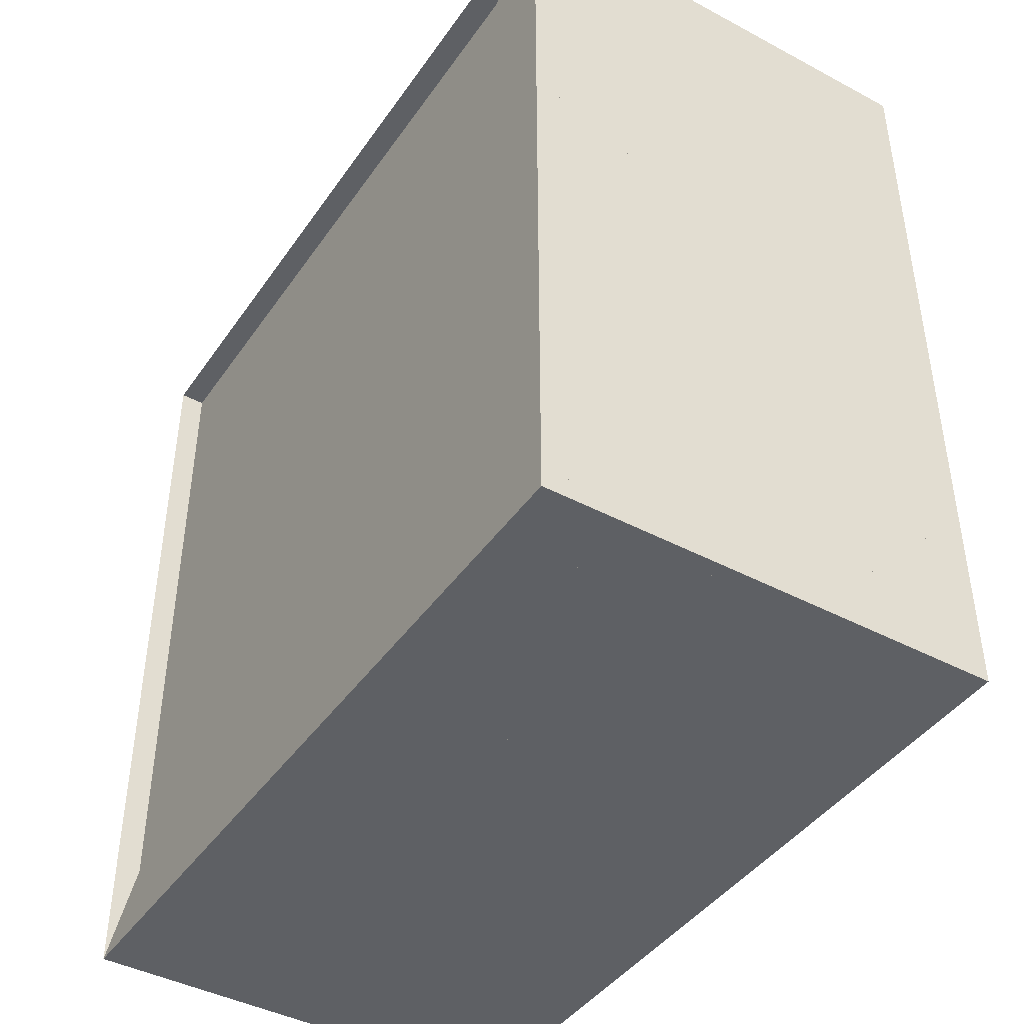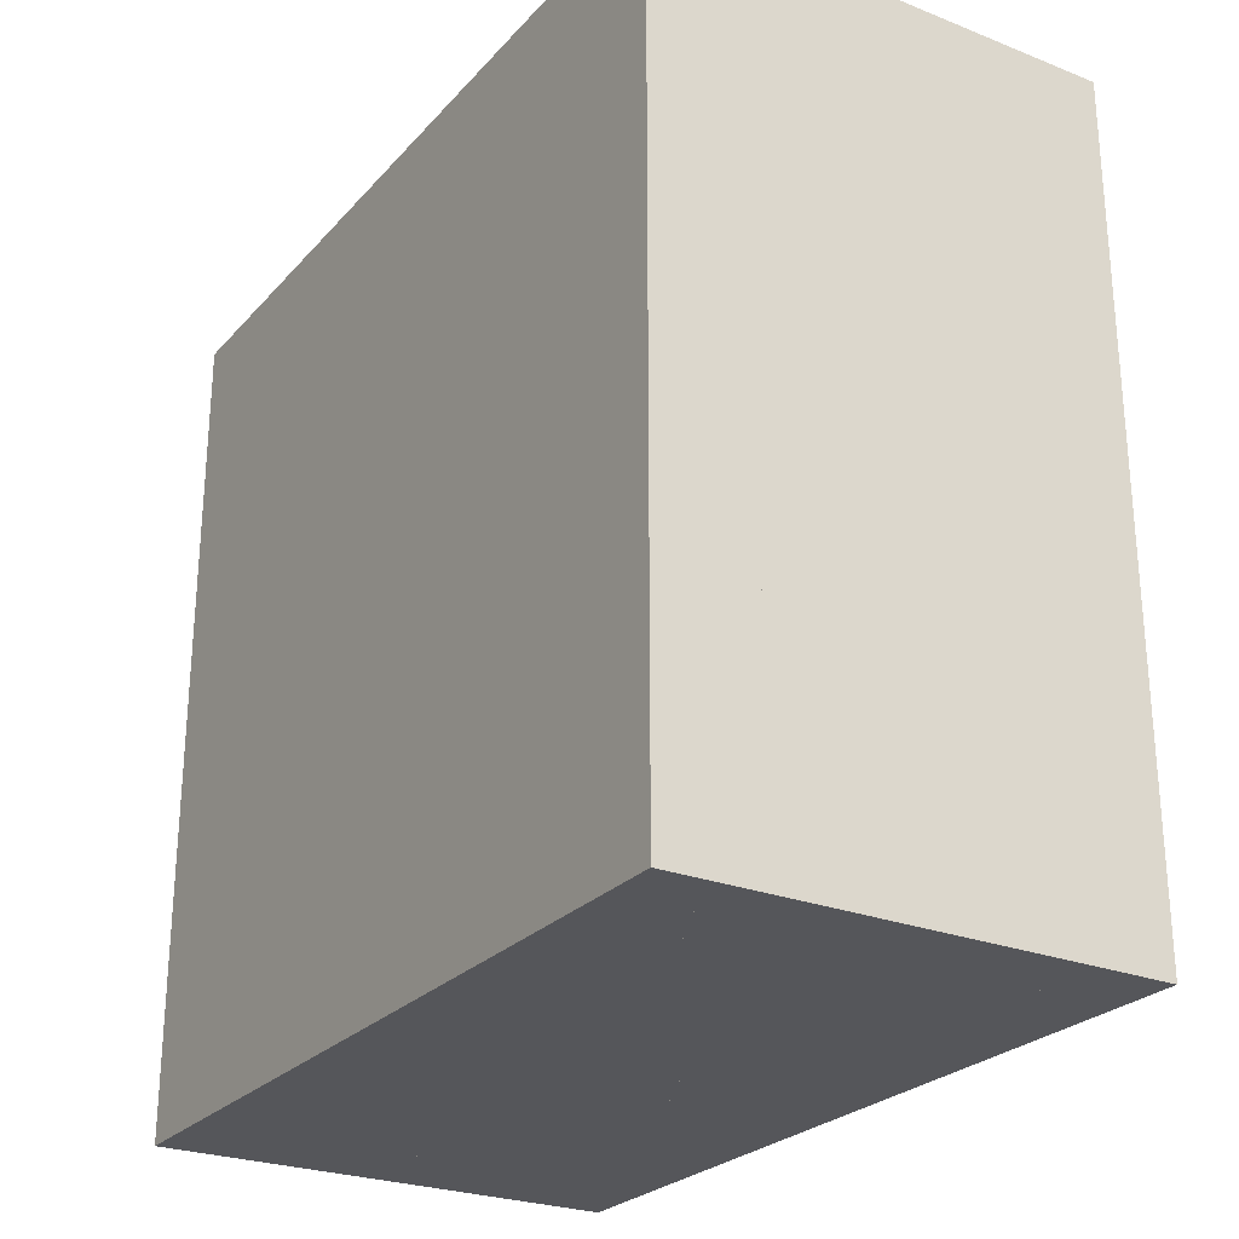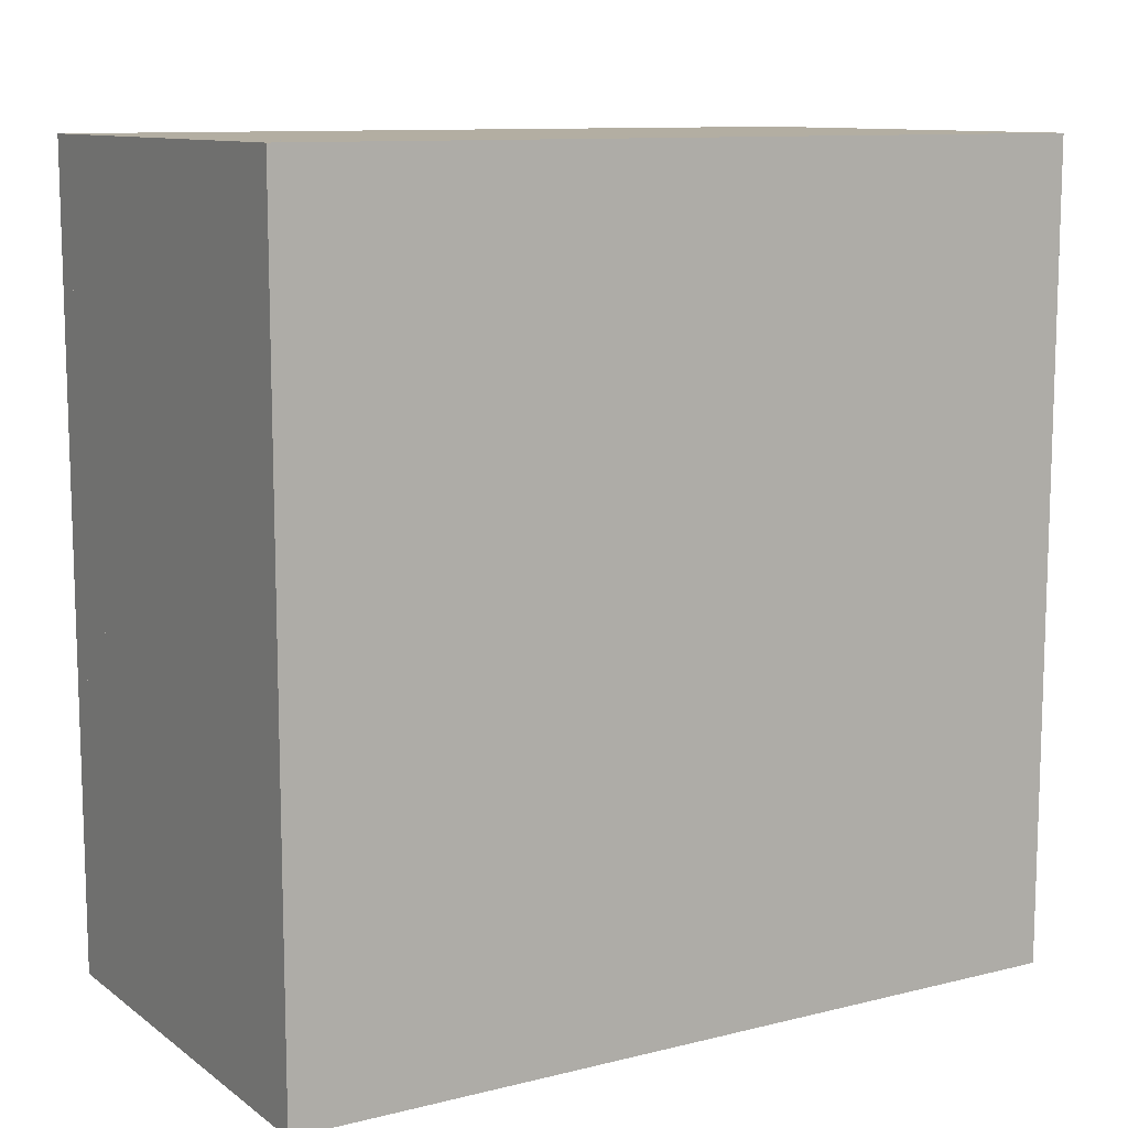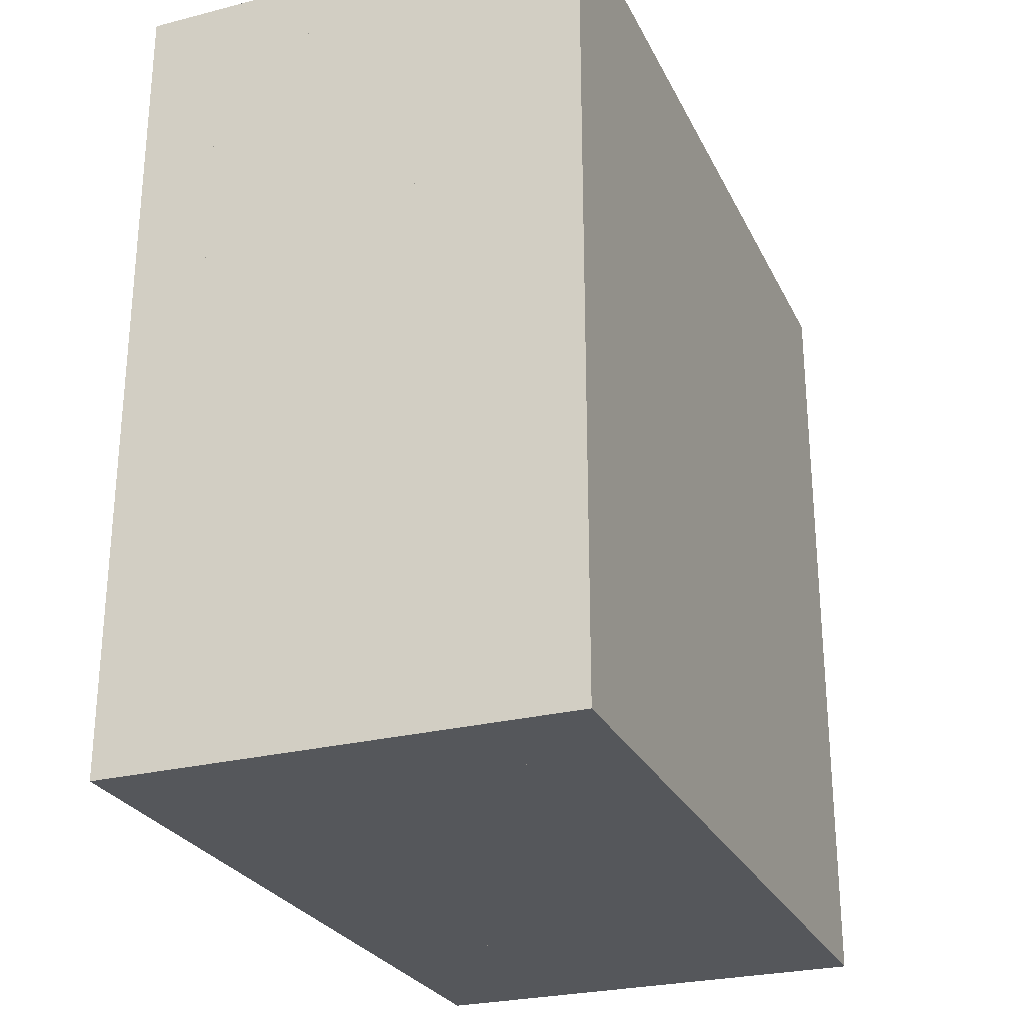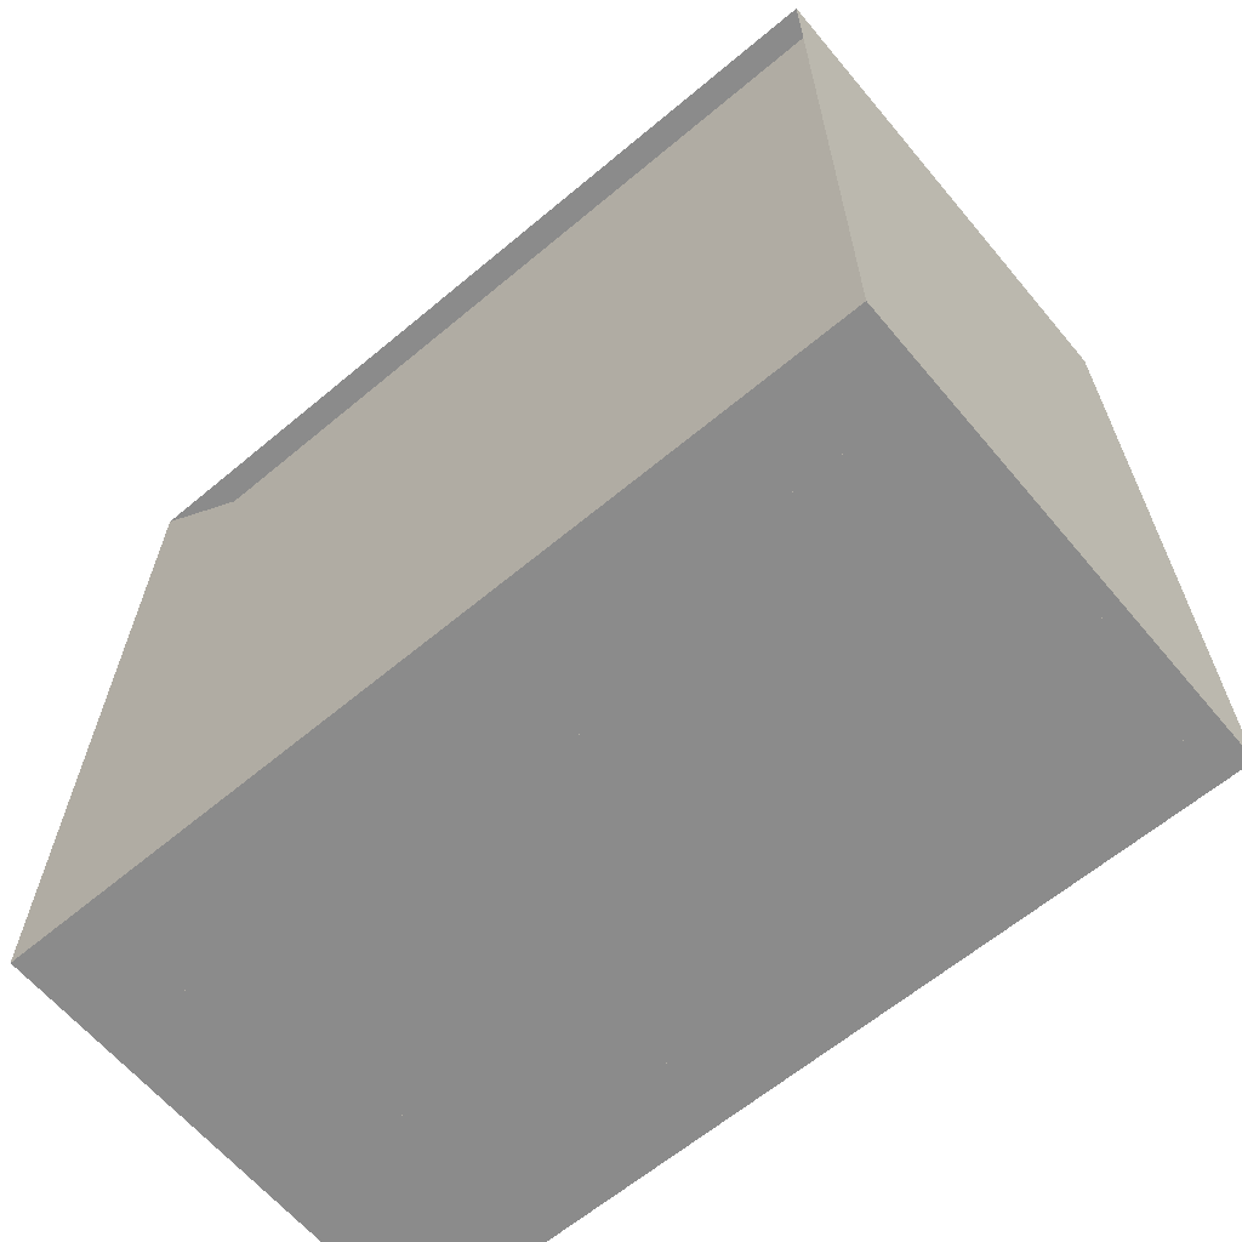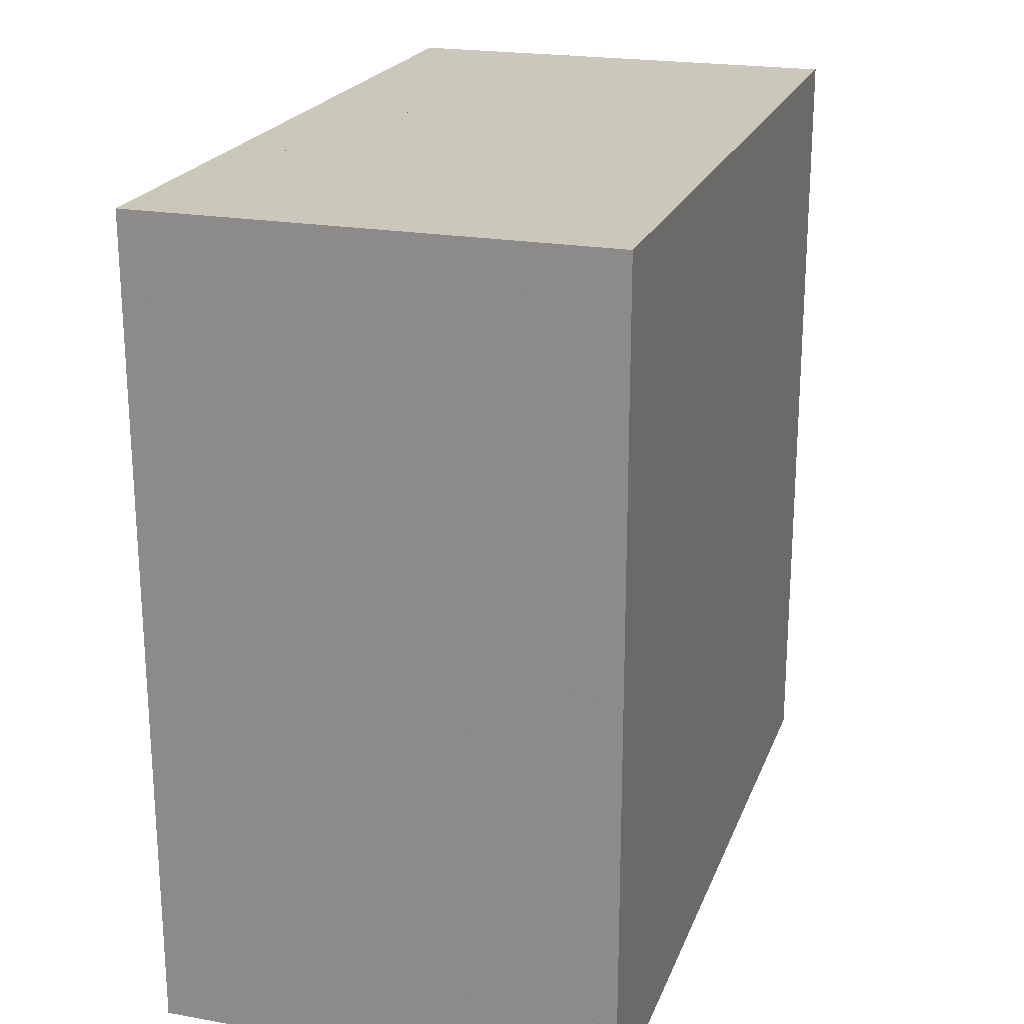
<metadata>
{"format":"obj","ext":"obj","renderer":"f3d","projection":"perspective","resolution":1024,"background":"white","views":[{"elev":-43.0,"azim":-32.2,"up":"+Z"},{"elev":-25.9,"azim":148.1,"up":"+Z"},{"elev":10.8,"azim":58.7,"up":"+Y"},{"elev":-26.7,"azim":21.6,"up":"+Z"},{"elev":-63.9,"azim":-49.9,"up":"+Y"},{"elev":21.6,"azim":17.4,"up":"+Z"}]}
</metadata>
<code>
v 0 -1 -1
v 0 -1 1
v 0 1 1
v 0 1 -1
v 0.06336 -1 -1
v 0.06336 -1 1
v 0.06336 1 1
v 0.06336 1 -1
v 0.1265 -1 -1
v 0.1265 -1 1
v 0.1265 1 1
v 0.1265 1 -1
v 0.1891 -1 -1
v 0.1891 -1 1
v 0.1891 1 1
v 0.1891 1 -1
v 0.2508 -1 -1
v 0.2508 -1 1
v 0.2508 1 1
v 0.2508 1 -1
v 0.3114 -1 -1
v 0.3114 -1 1
v 0.3114 1 1
v 0.3114 1 -1
v 0.3711 -1 -1
v 0.3711 -1 1
v 0.3711 1 1
v 0.3711 1 -1
v 0.4301 -1 -1
v 0.4301 -1 1
v 0.4301 1 1
v 0.4301 1 -1
v 0.4885 -1 -1
v 0.4885 -1 1
v 0.4885 1 1
v 0.4885 1 -1
v 0.5467 -1 -1
v 0.5467 -1 1
v 0.5467 1 1
v 0.5467 1 -1
v 0.6047 -1 -1
v 0.6047 -1 1
v 0.6047 1 1
v 0.6047 1 -1
v 0.6627 -1 -1
v 0.6627 -1 1
v 0.6627 1 1
v 0.6627 1 -1
v 0.7206 -1 -1
v 0.7206 -1 1
v 0.7206 1 1
v 0.7206 1 -1
v 0.7785 -1 -1
v 0.7785 -1 1
v 0.7785 1 1
v 0.7785 1 -1
v 0.8364 -1 -1
v 0.8364 -1 1
v 0.8364 1 1
v 0.8364 1 -1
v 0.8943 -1 -1
v 0.8943 -1 1
v 0.8943 1 1
v 0.8943 1 -1
v 0.9522 -1 -1
v 0.9522 -1 1
v 0.9522 1 1
v 0.9522 1 -1
v 1.01 -1 -1
v 1.01 -1 1
v 1.01 1 1
v 1.01 1 -1
v 1.068 -1 -1
v 1.068 -1 1
v 1.068 1 1
v 1.068 1 -1
v 1.126 -1 -1
v 1.126 -1 1
v 1.126 1 1
v 1.126 1 -1
f 1 2 4 5
f 5 6 7 8
f 5 6 2 1
f 6 7 3 2
f 7 8 4 3
f 8 5 1 4
f 9 10 11 12
f 9 10 6 5
f 10 11 7 6
f 11 12 8 7
f 12 9 5 8
f 13 14 15 16
f 13 14 10 9
f 14 15 11 10
f 15 16 12 11
f 16 13 9 12
f 17 18 19 20
f 17 18 14 13
f 18 19 15 14
f 19 20 16 15
f 20 17 13 16
f 21 22 23 24
f 21 22 18 17
f 22 23 19 18
f 23 24 20 19
f 24 21 17 20
f 25 26 27 28
f 25 26 22 21
f 26 27 23 22
f 27 28 24 23
f 28 25 21 24
f 29 30 31 32
f 29 30 26 25
f 30 31 27 26
f 31 32 28 27
f 32 29 25 28
f 33 34 35 36
f 33 34 30 29
f 34 35 31 30
f 35 36 32 31
f 36 33 29 32
f 37 38 39 40
f 37 38 34 33
f 38 39 35 34
f 39 40 36 35
f 40 37 33 36
f 41 42 43 44
f 41 42 38 37
f 42 43 39 38
f 43 44 40 39
f 44 41 37 40
f 45 46 47 48
f 45 46 42 41
f 46 47 43 42
f 47 48 44 43
f 48 45 41 44
f 49 50 51 52
f 49 50 46 45
f 50 51 47 46
f 51 52 48 47
f 52 49 45 48
f 53 54 55 56
f 53 54 50 49
f 54 55 51 50
f 55 56 52 51
f 56 53 49 52
f 57 58 59 60
f 57 58 54 53
f 58 59 55 54
f 59 60 56 55
f 60 57 53 56
f 61 62 63 64
f 61 62 58 57
f 62 63 59 58
f 63 64 60 59
f 64 61 57 60
f 65 66 67 68
f 65 66 62 61
f 66 67 63 62
f 67 68 64 63
f 68 65 61 64
f 69 70 71 72
f 69 70 66 65
f 70 71 67 66
f 71 72 68 67
f 72 69 65 68
f 73 74 75 76
f 73 74 70 69
f 74 75 71 70
f 75 76 72 71
f 76 73 69 72
f 77 78 79 80
f 77 78 74 73
f 78 79 75 74
f 79 80 76 75
f 80 77 73 76

</code>
